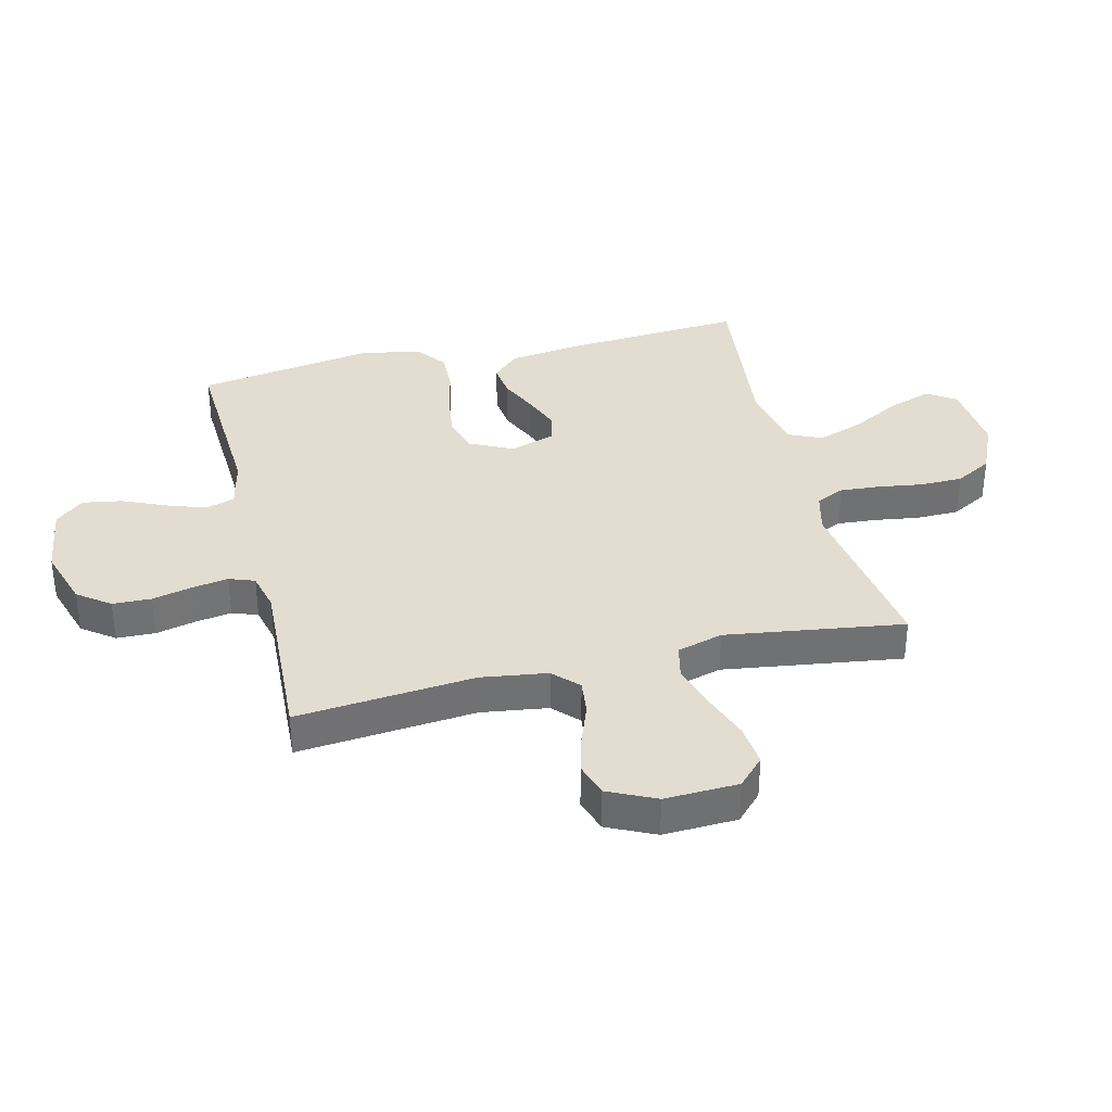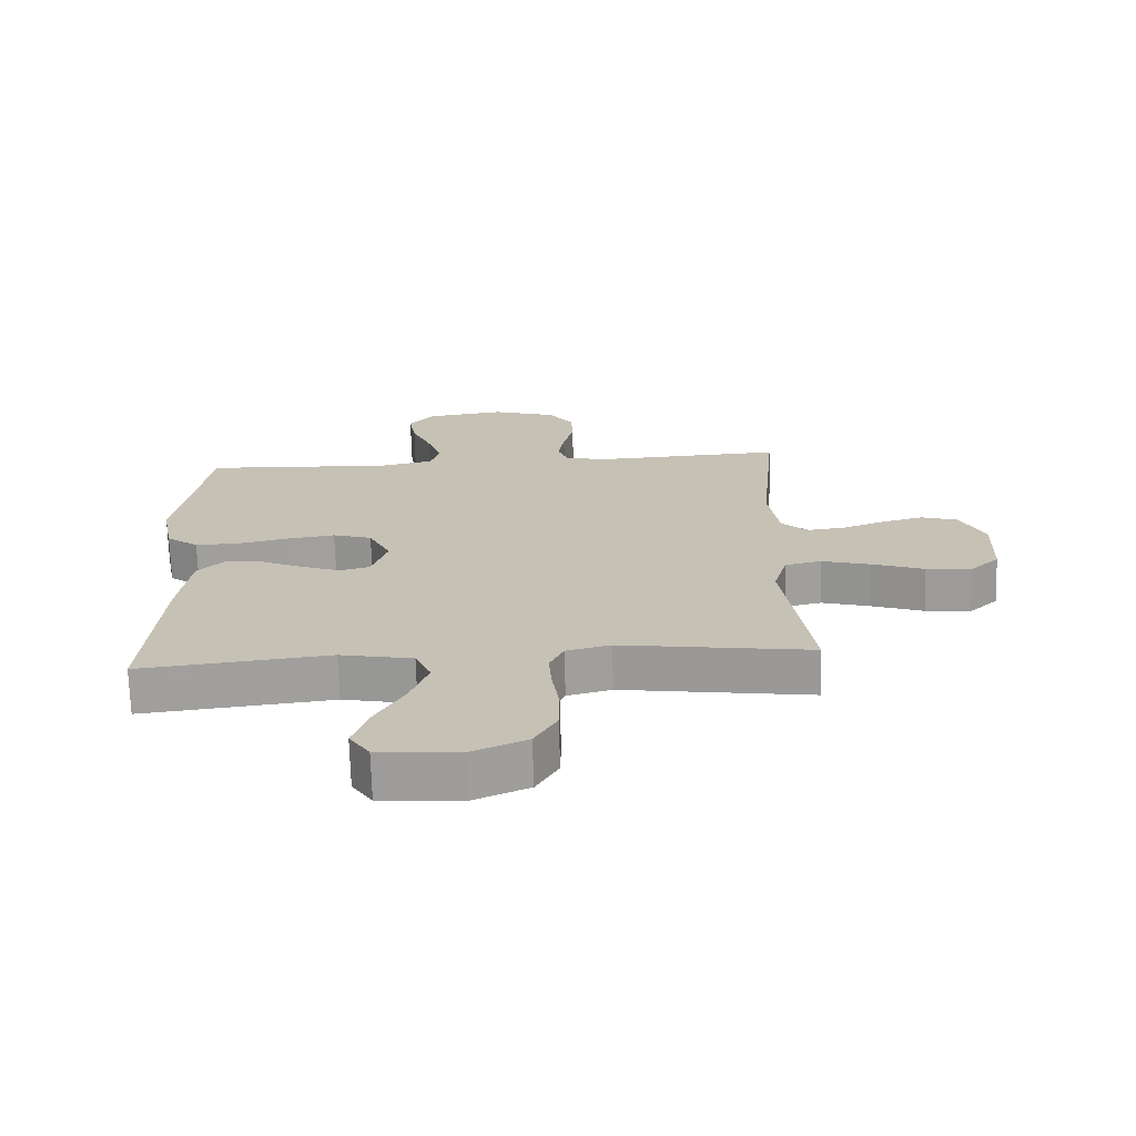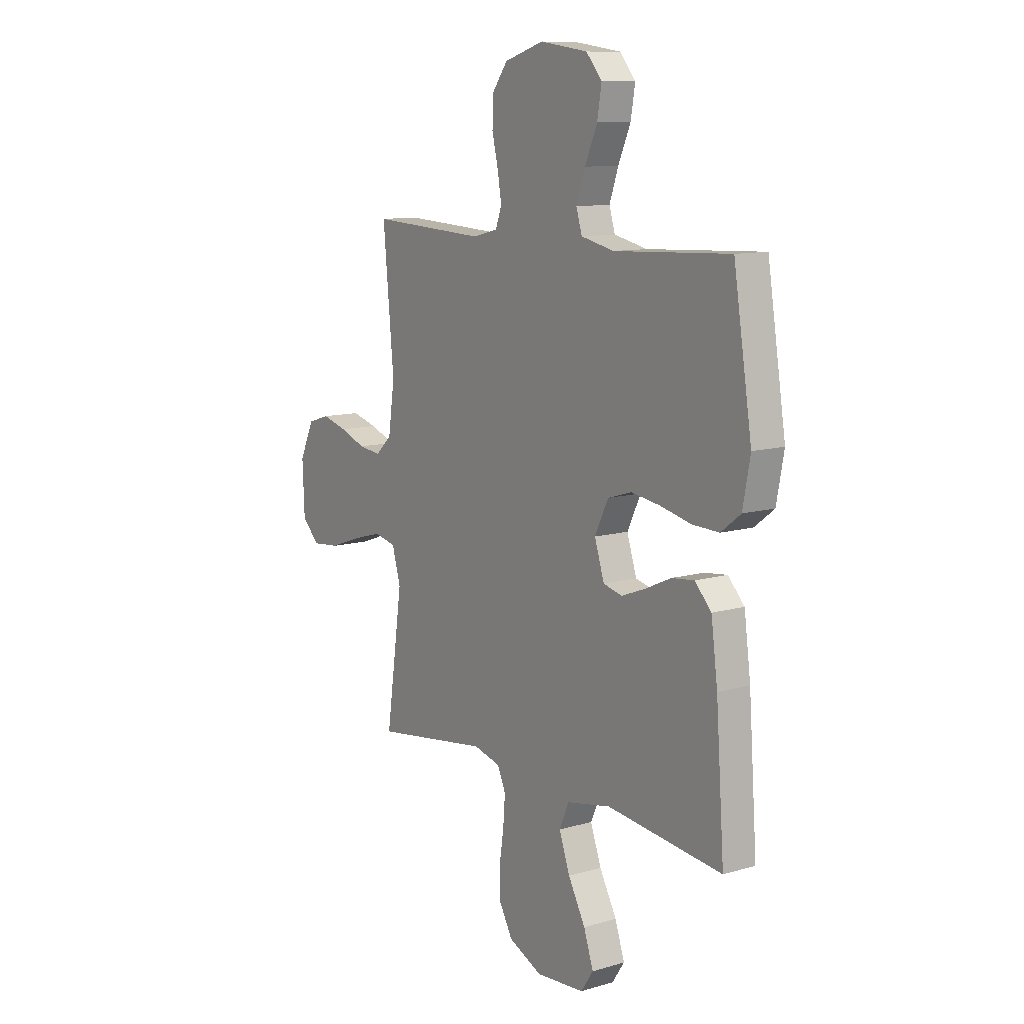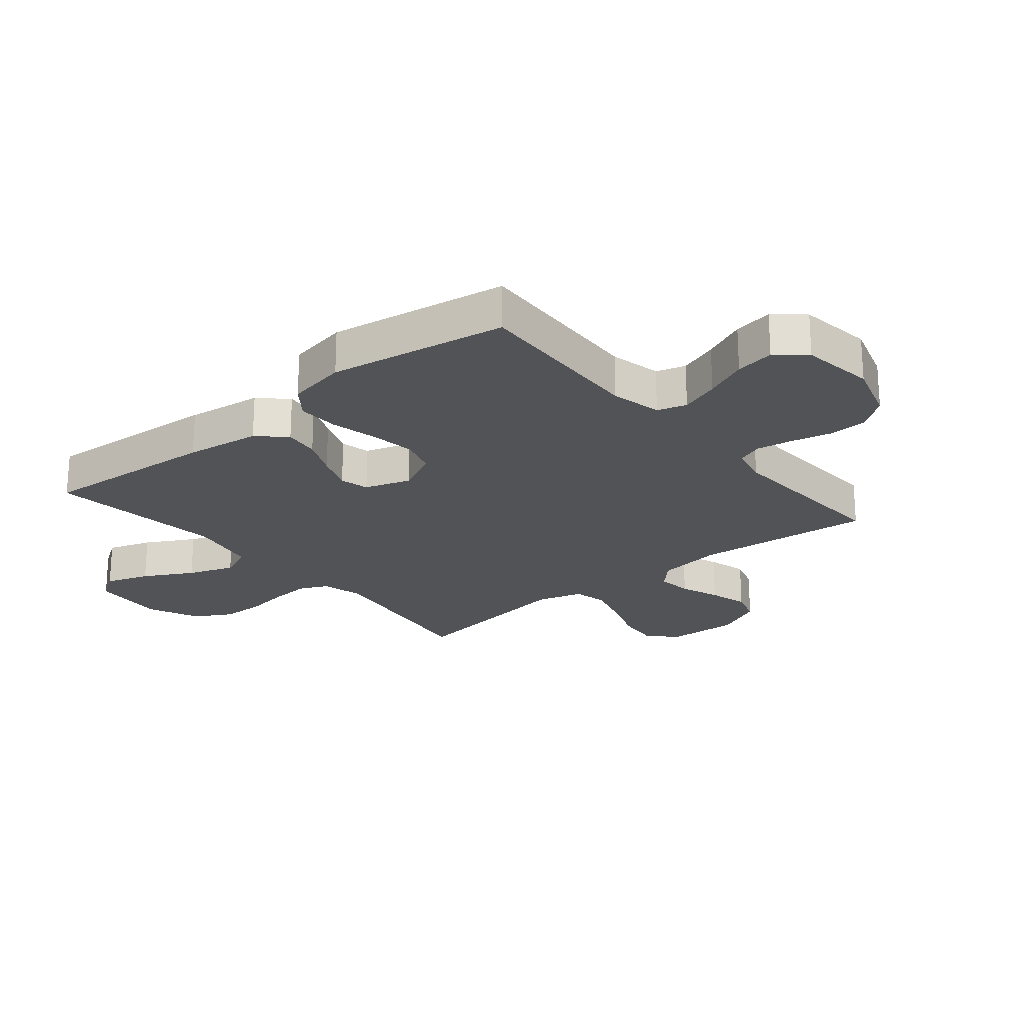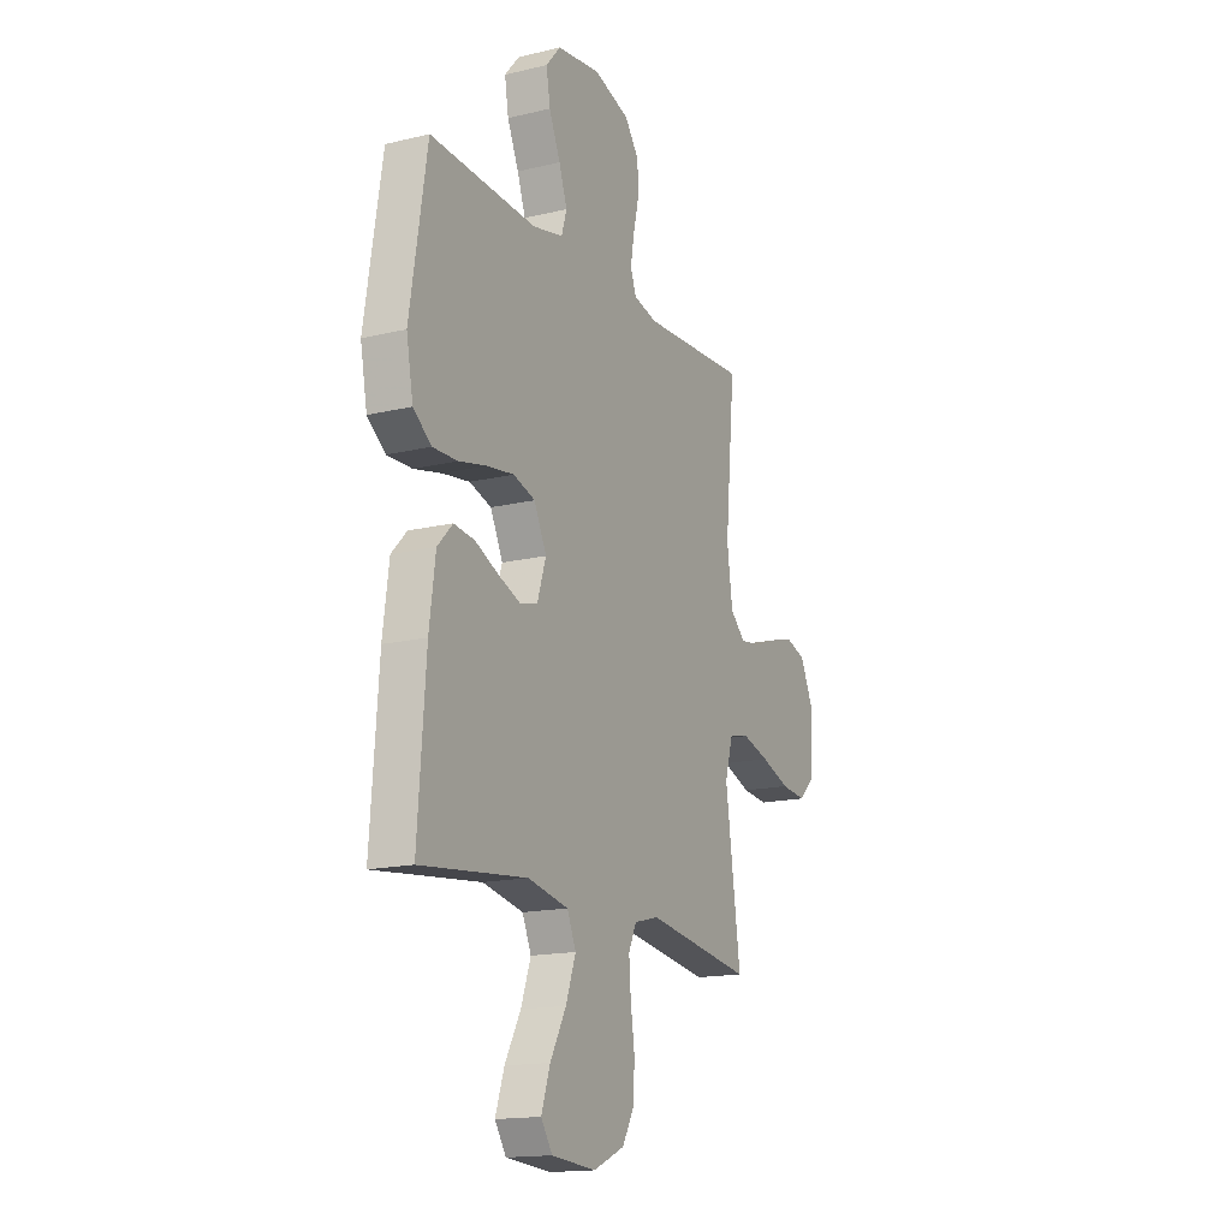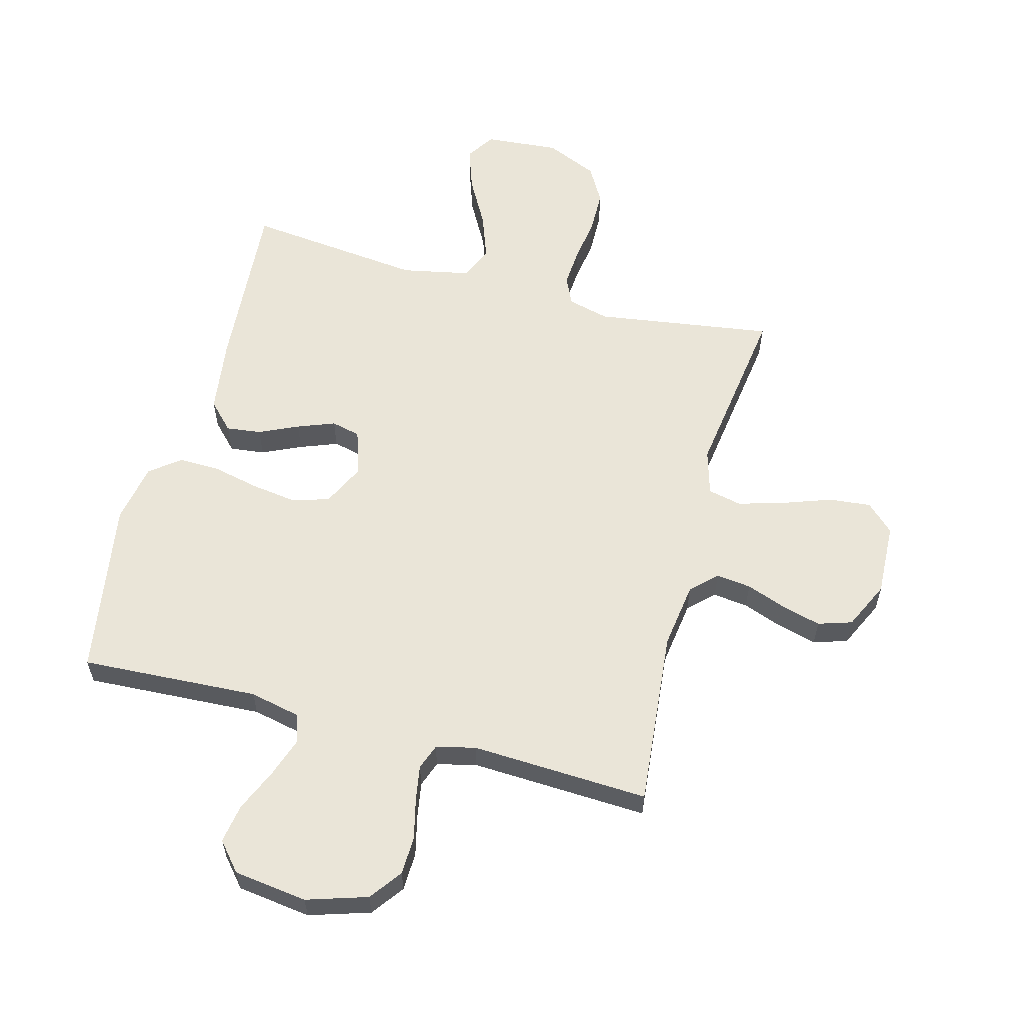
<metadata>
{"format":"obj","ext":"obj","renderer":"f3d","projection":"perspective","resolution":1024,"background":"white","views":[{"elev":35.3,"azim":76.3,"up":"+Y"},{"elev":-70.9,"azim":1.7,"up":"+Z"},{"elev":11.0,"azim":-125.6,"up":"+Z"},{"elev":-22.4,"azim":-50.3,"up":"+Y"},{"elev":-16.1,"azim":-63.6,"up":"+Z"},{"elev":58.8,"azim":14.8,"up":"+Y"}]}
</metadata>
<code>
v 0.5 0.07 -0.5
v 0.2 0.07 -0.457
v 0.13 0.07 -0.475
v 0.108 0.07 -0.523
v 0.113 0.07 -0.589
v 0.124 0.07 -0.664
v 0.123 0.07 -0.737
v 0.088 0.07 -0.799
v 0 0.07 -0.838
v -0.126 0.07 -0.828
v -0.158 0.07 -0.78
v -0.133 0.07 -0.706
v -0.088 0.07 -0.624
v -0.06 0.07 -0.546
v -0.085 0.07 -0.489
v -0.2 0.07 -0.466
v -0.5 0.07 -0.5
v -0.478 0.07 -0.2
v -0.461 0.07 -0.073
v -0.418 0.07 -0.028
v -0.359 0.07 -0.035
v -0.293 0.07 -0.065
v -0.23 0.07 -0.089
v -0.181 0.07 -0.077
v -0.156 0.07 0
v -0.191 0.07 0.072
v -0.253 0.07 0.091
v -0.329 0.07 0.08
v -0.408 0.07 0.062
v -0.478 0.07 0.06
v -0.529 0.07 0.099
v -0.548 0.07 0.2
v -0.5 0.07 0.5
v -0.2 0.07 0.485
v -0.114 0.07 0.504
v -0.099 0.07 0.553
v -0.122 0.07 0.619
v -0.154 0.07 0.692
v -0.165 0.07 0.758
v -0.124 0.07 0.806
v 0 0.07 0.823
v 0.102 0.07 0.791
v 0.142 0.07 0.737
v 0.144 0.07 0.672
v 0.128 0.07 0.604
v 0.118 0.07 0.544
v 0.134 0.07 0.501
v 0.2 0.07 0.485
v 0.5 0.07 0.5
v 0.472 0.07 0.2
v 0.488 0.07 0.088
v 0.53 0.07 0.048
v 0.589 0.07 0.055
v 0.656 0.07 0.08
v 0.722 0.07 0.098
v 0.779 0.07 0.08
v 0.817 0.07 0
v 0.812 0.07 -0.124
v 0.766 0.07 -0.168
v 0.695 0.07 -0.161
v 0.613 0.07 -0.132
v 0.536 0.07 -0.11
v 0.479 0.07 -0.123
v 0.457 0.07 -0.2
v 0.5 0 -0.5
v 0.2 0 -0.457
v 0.13 0 -0.475
v 0.108 0 -0.523
v 0.113 0 -0.589
v 0.124 0 -0.664
v 0.123 0 -0.737
v 0.088 0 -0.799
v 0 0 -0.838
v -0.126 0 -0.828
v -0.158 0 -0.78
v -0.133 0 -0.706
v -0.088 0 -0.624
v -0.06 0 -0.546
v -0.085 0 -0.489
v -0.2 0 -0.466
v -0.5 0 -0.5
v -0.478 0 -0.2
v -0.461 0 -0.073
v -0.418 0 -0.028
v -0.359 0 -0.035
v -0.293 0 -0.065
v -0.23 0 -0.089
v -0.181 0 -0.077
v -0.156 0 0
v -0.191 0 0.072
v -0.253 0 0.091
v -0.329 0 0.08
v -0.408 0 0.062
v -0.478 0 0.06
v -0.529 0 0.099
v -0.548 0 0.2
v -0.5 0 0.5
v -0.2 0 0.485
v -0.114 0 0.504
v -0.099 0 0.553
v -0.122 0 0.619
v -0.154 0 0.692
v -0.165 0 0.758
v -0.124 0 0.806
v 0 0 0.823
v 0.102 0 0.791
v 0.142 0 0.737
v 0.144 0 0.672
v 0.128 0 0.604
v 0.118 0 0.544
v 0.134 0 0.501
v 0.2 0 0.485
v 0.5 0 0.5
v 0.472 0 0.2
v 0.488 0 0.088
v 0.53 0 0.048
v 0.589 0 0.055
v 0.656 0 0.08
v 0.722 0 0.098
v 0.779 0 0.08
v 0.817 0 0
v 0.812 0 -0.124
v 0.766 0 -0.168
v 0.695 0 -0.161
v 0.613 0 -0.132
v 0.536 0 -0.11
v 0.479 0 -0.123
v 0.457 0 -0.2
f 59 60 61
f 58 59 61
f 57 58 61
f 56 57 61
f 55 56 61
f 54 55 61
f 53 54 61
f 52 53 61 62
f 51 52 62 63
f 48 49 50
f 51 63 64
f 50 51 64
f 48 50 64
f 47 48 64
f 43 44 45
f 42 43 45
f 41 42 45
f 40 41 45
f 39 40 45
f 38 39 45
f 37 38 45
f 36 37 45 46
f 35 36 46 47
f 32 33 34
f 31 32 34
f 30 31 34
f 29 30 34
f 28 29 34
f 34 35 47
f 28 34 47
f 27 28 47
f 20 21 22
f 19 20 22
f 18 19 22
f 17 18 22
f 16 17 22
f 15 16 22 23
f 14 15 23 24
f 11 12 13
f 10 11 13
f 9 10 13
f 8 9 13
f 7 8 13
f 6 7 13
f 5 6 13
f 4 5 13 14
f 14 24 25
f 4 14 25
f 3 4 25
f 64 1 2
f 3 25 26
f 2 3 26
f 64 2 26
f 47 64 26
f 26 27 47
f 125 124 123
f 125 123 122
f 125 122 121
f 125 121 120
f 125 120 119
f 125 119 118
f 125 118 117
f 126 125 117 116
f 127 126 116 115
f 114 113 112
f 128 127 115
f 128 115 114
f 128 114 112
f 128 112 111
f 109 108 107
f 109 107 106
f 109 106 105
f 109 105 104
f 109 104 103
f 109 103 102
f 109 102 101
f 110 109 101 100
f 111 110 100 99
f 98 97 96
f 98 96 95
f 98 95 94
f 98 94 93
f 98 93 92
f 111 99 98
f 111 98 92
f 111 92 91
f 86 85 84
f 86 84 83
f 86 83 82
f 86 82 81
f 86 81 80
f 87 86 80 79
f 88 87 79 78
f 77 76 75
f 77 75 74
f 77 74 73
f 77 73 72
f 77 72 71
f 77 71 70
f 77 70 69
f 78 77 69 68
f 89 88 78
f 89 78 68
f 89 68 67
f 66 65 128
f 90 89 67
f 90 67 66
f 90 66 128
f 90 128 111
f 111 91 90
f 1 65 66 2
f 2 66 67 3
f 3 67 68 4
f 4 68 69 5
f 5 69 70 6
f 6 70 71 7
f 7 71 72 8
f 8 72 73 9
f 9 73 74 10
f 10 74 75 11
f 11 75 76 12
f 12 76 77 13
f 13 77 78 14
f 14 78 79 15
f 15 79 80 16
f 16 80 81 17
f 17 81 82 18
f 18 82 83 19
f 19 83 84 20
f 20 84 85 21
f 21 85 86 22
f 22 86 87 23
f 23 87 88 24
f 24 88 89 25
f 25 89 90 26
f 26 90 91 27
f 27 91 92 28
f 28 92 93 29
f 29 93 94 30
f 30 94 95 31
f 31 95 96 32
f 32 96 97 33
f 33 97 98 34
f 34 98 99 35
f 35 99 100 36
f 36 100 101 37
f 37 101 102 38
f 38 102 103 39
f 39 103 104 40
f 40 104 105 41
f 41 105 106 42
f 42 106 107 43
f 43 107 108 44
f 44 108 109 45
f 45 109 110 46
f 46 110 111 47
f 47 111 112 48
f 48 112 113 49
f 49 113 114 50
f 50 114 115 51
f 51 115 116 52
f 52 116 117 53
f 53 117 118 54
f 54 118 119 55
f 55 119 120 56
f 56 120 121 57
f 57 121 122 58
f 58 122 123 59
f 59 123 124 60
f 60 124 125 61
f 61 125 126 62
f 62 126 127 63
f 63 127 128 64
f 64 128 65 1

</code>
